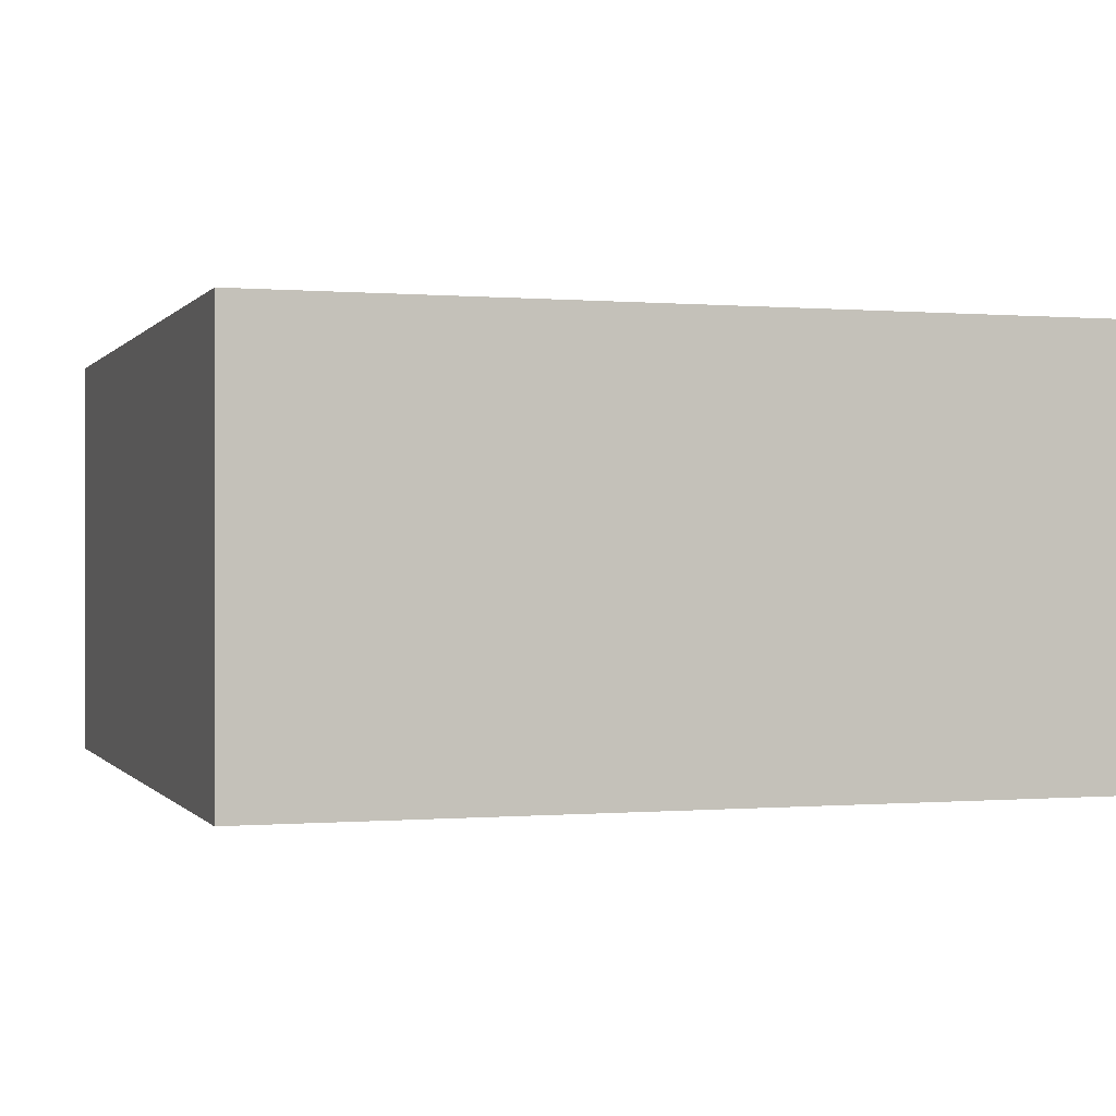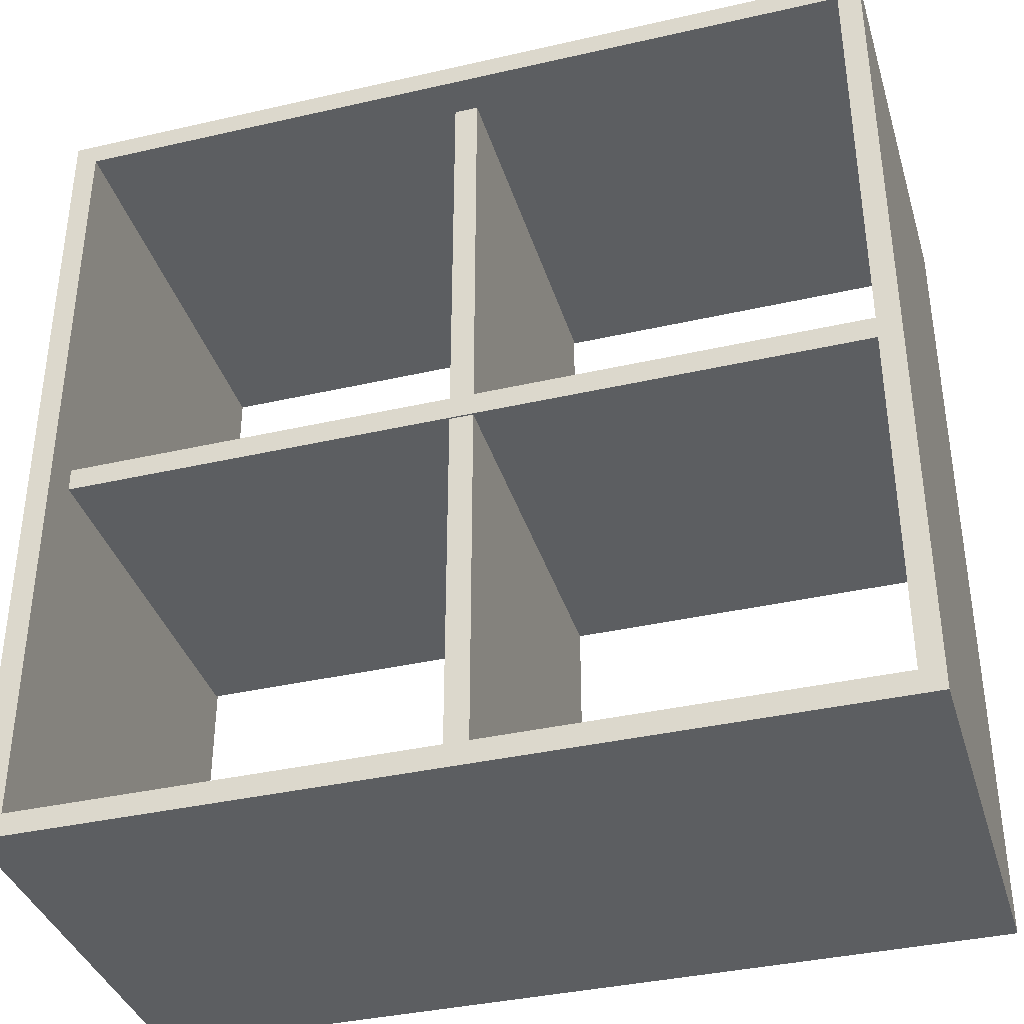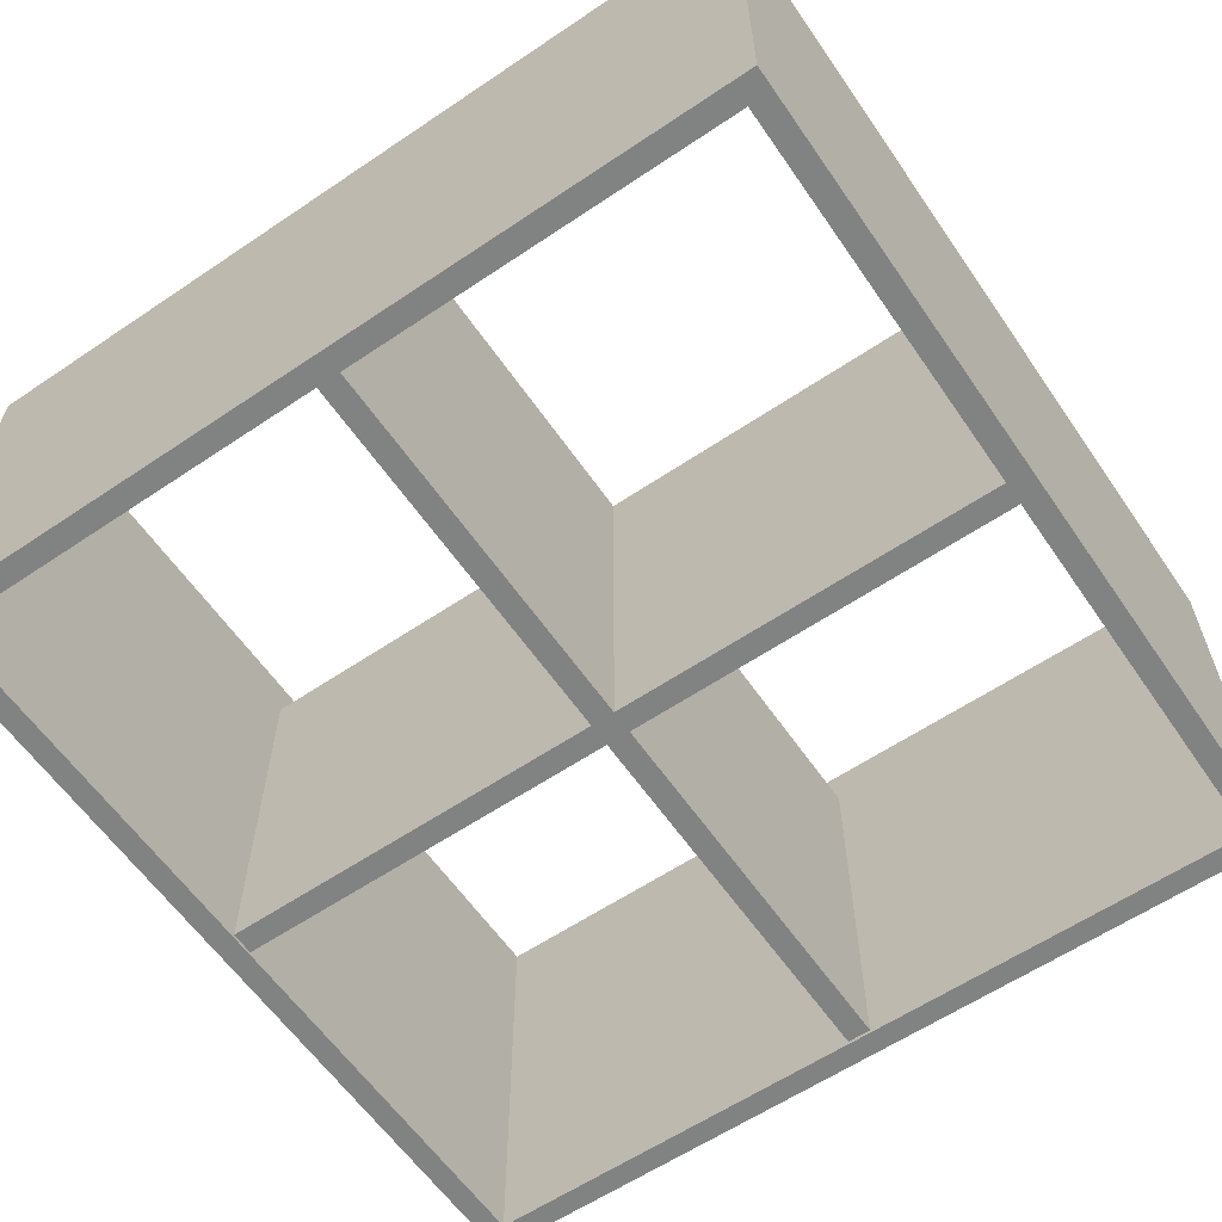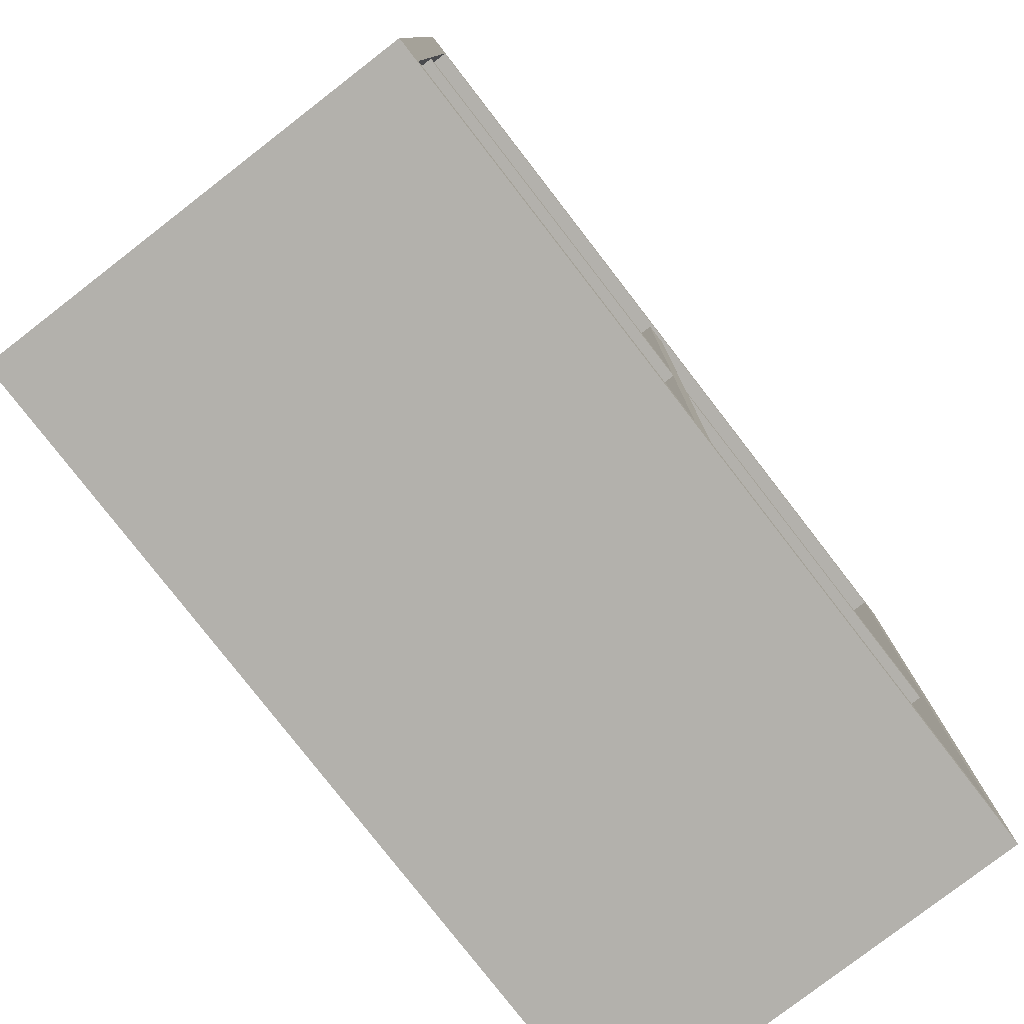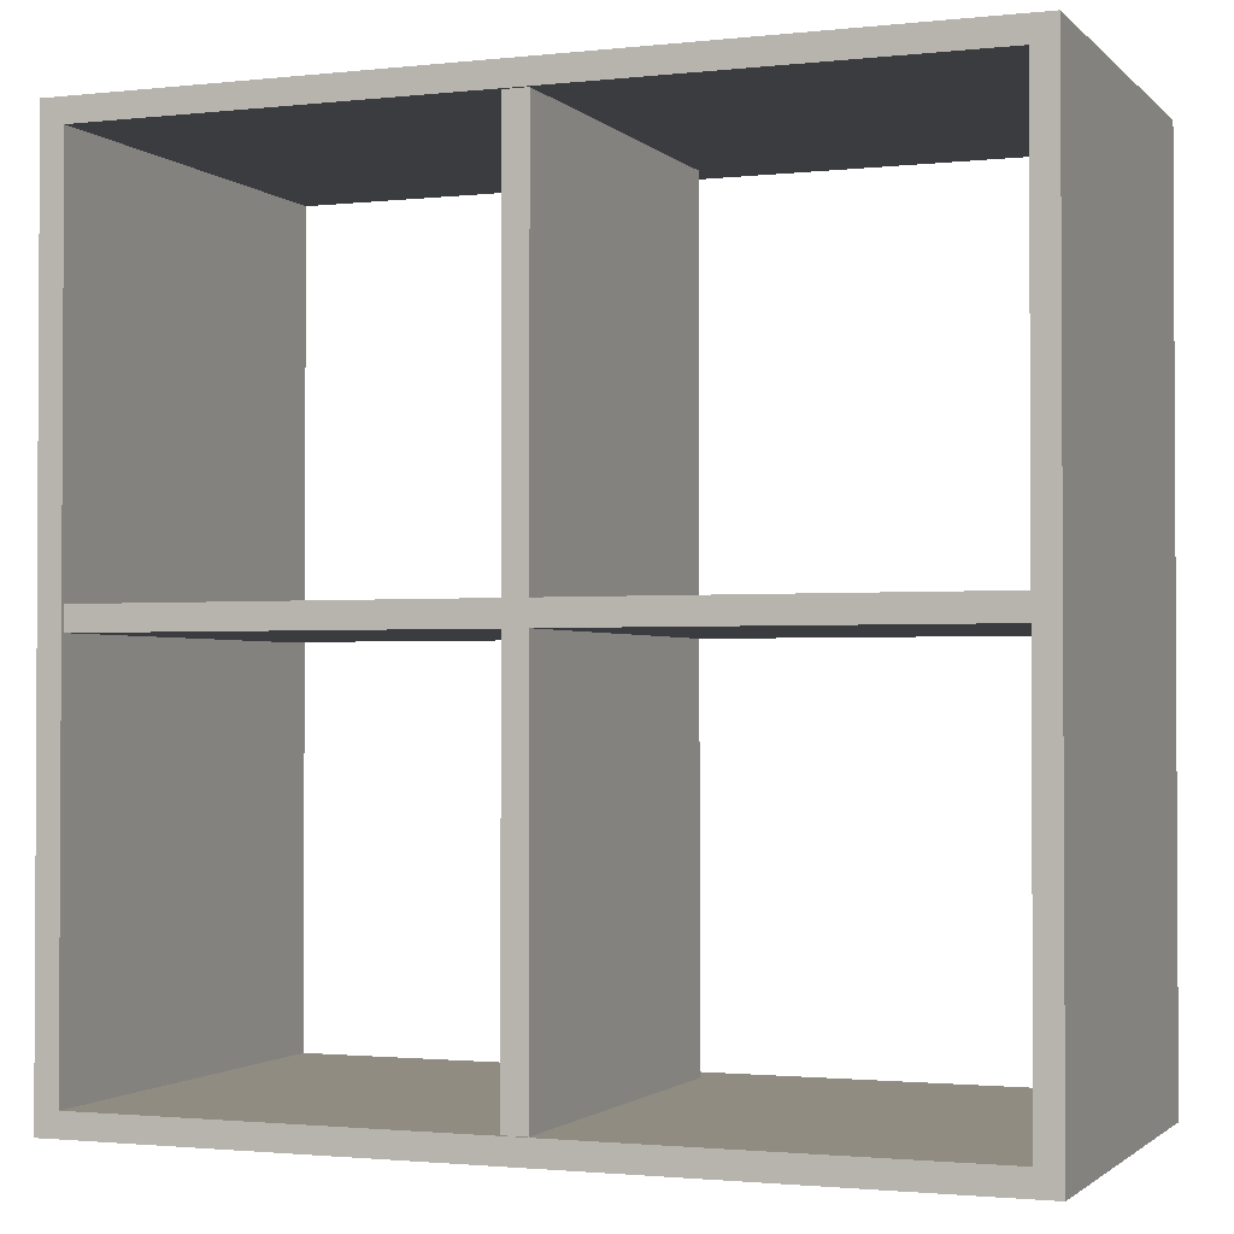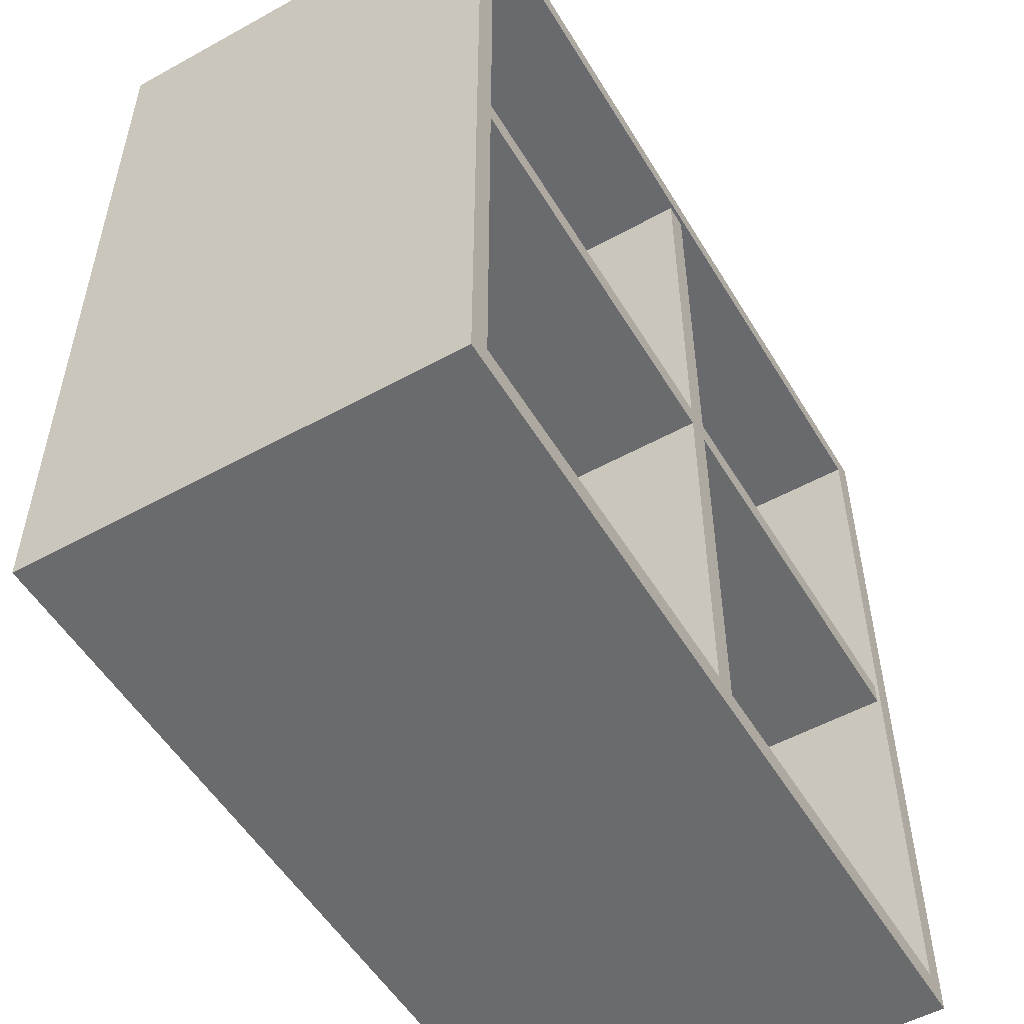
<metadata>
{"format":"obj","ext":"obj","renderer":"f3d","projection":"perspective","resolution":1024,"background":"white","views":[{"elev":-0.1,"azim":-107.9,"up":"+Z"},{"elev":-37.3,"azim":16.4,"up":"+Y"},{"elev":-60.6,"azim":34.5,"up":"+Z"},{"elev":-79.0,"azim":127.7,"up":"+Y"},{"elev":-1.7,"azim":-158.7,"up":"+Y"},{"elev":-53.2,"azim":120.5,"up":"+Y"}]}
</metadata>
<code>
o Kallax
v 2.675 -0.00345 -1.297
v 2.675 0.767 -1.297
v 2.675 -0.00345 -1.687
v 2.675 0.767 -1.687
v 3.446 -0.00345 -1.297
v 3.446 0.767 -1.297
v 3.446 -0.00345 -1.687
v 3.446 0.767 -1.687
v 2.675 -0.00345 -1.297
v 2.675 0.767 -1.297
v 3.446 0.767 -1.297
v 3.446 -0.00345 -1.297
v 2.696 0.01733 -1.297
v 2.696 0.7462 -1.297
v 3.425 0.7462 -1.297
v 3.425 0.01733 -1.297
v 2.696 0.746 -1.687
v 2.696 0.01756 -1.687
v 3.425 0.01756 -1.687
v 3.425 0.746 -1.687
v 3.051 0.01296 -1.334
v 3.051 0.7518 -1.334
v 3.051 0.01296 -1.684
v 3.051 0.7518 -1.684
v 3.073 0.01296 -1.334
v 3.073 0.7518 -1.334
v 3.073 0.01296 -1.684
v 3.073 0.7518 -1.684
v 3.432 0.3686 -1.332
v 2.692 0.3686 -1.332
v 3.432 0.3686 -1.684
v 2.692 0.3686 -1.684
v 3.432 0.39 -1.332
v 2.692 0.39 -1.332
v 3.432 0.39 -1.684
v 2.692 0.39 -1.684
f 1 2 4 3
f 4 8 20 17
f 7 8 6 5
f 6 2 10 11
f 3 7 5 1
f 8 4 2 6
f 12 11 15 16
f 5 6 11 12
f 2 1 9 10
f 1 5 12 9
f 9 12 16 13
f 10 9 13 14
f 11 10 14 15
f 16 15 20 19
f 3 4 17 18
f 8 7 19 20
f 7 3 18 19
f 15 14 17 20
f 13 18 17 14
f 13 16 19 18
f 21 22 24 23
f 23 24 28 27
f 27 28 26 25
f 25 26 22 21
f 23 27 25 21
f 28 24 22 26
f 29 30 32 31
f 31 32 36 35
f 35 36 34 33
f 33 34 30 29
f 31 35 33 29
f 36 32 30 34

</code>
